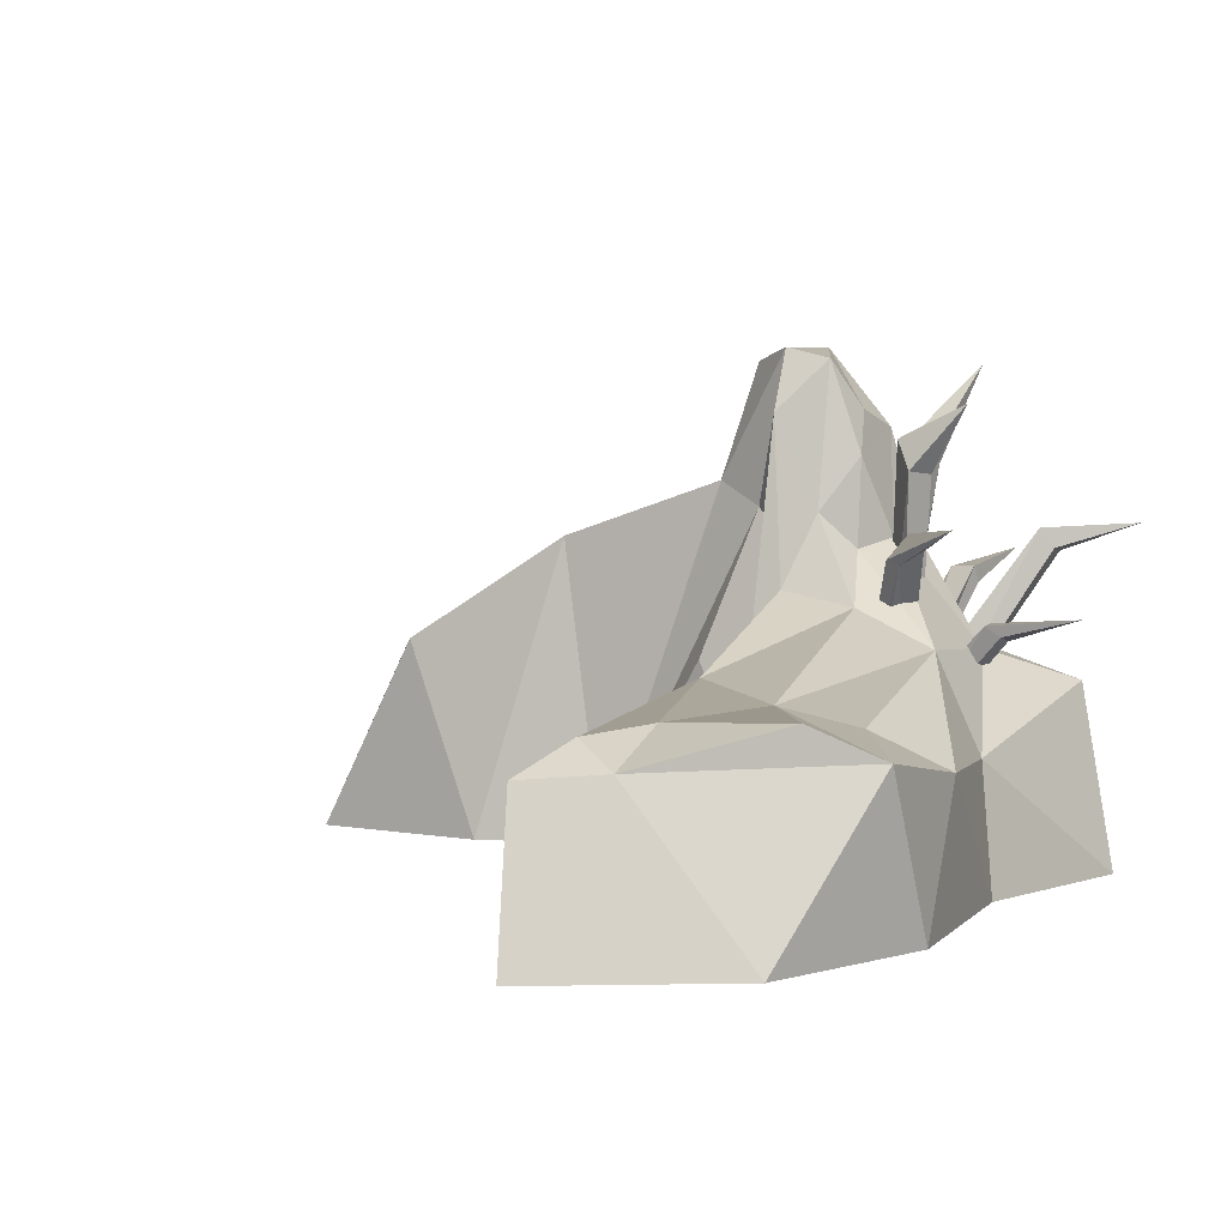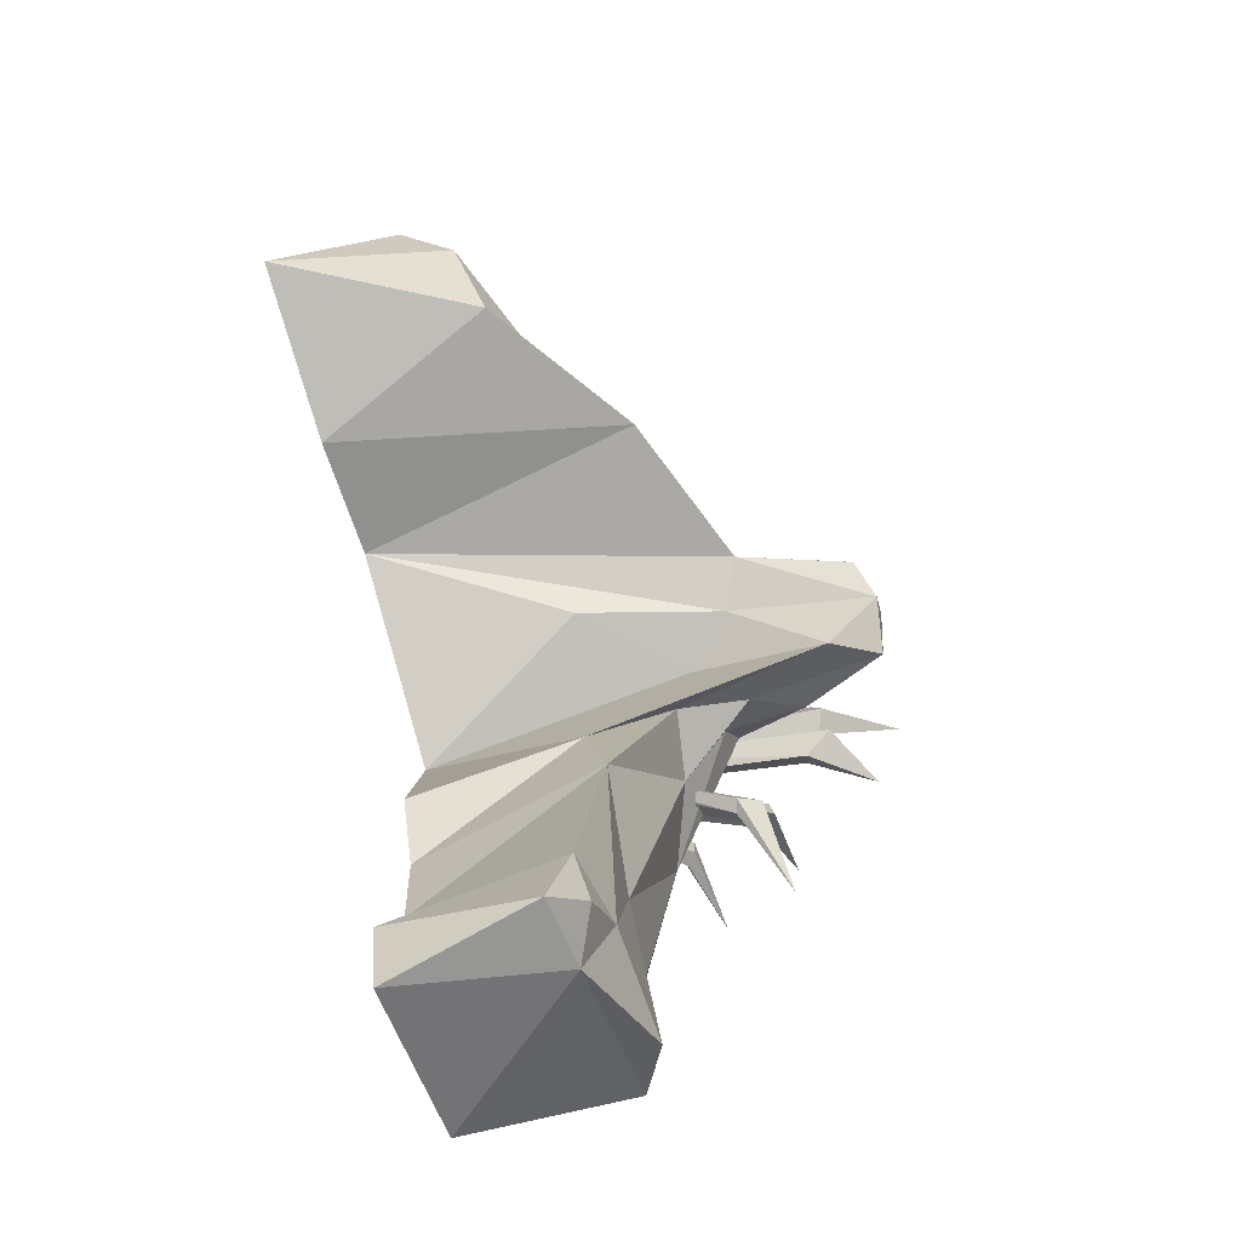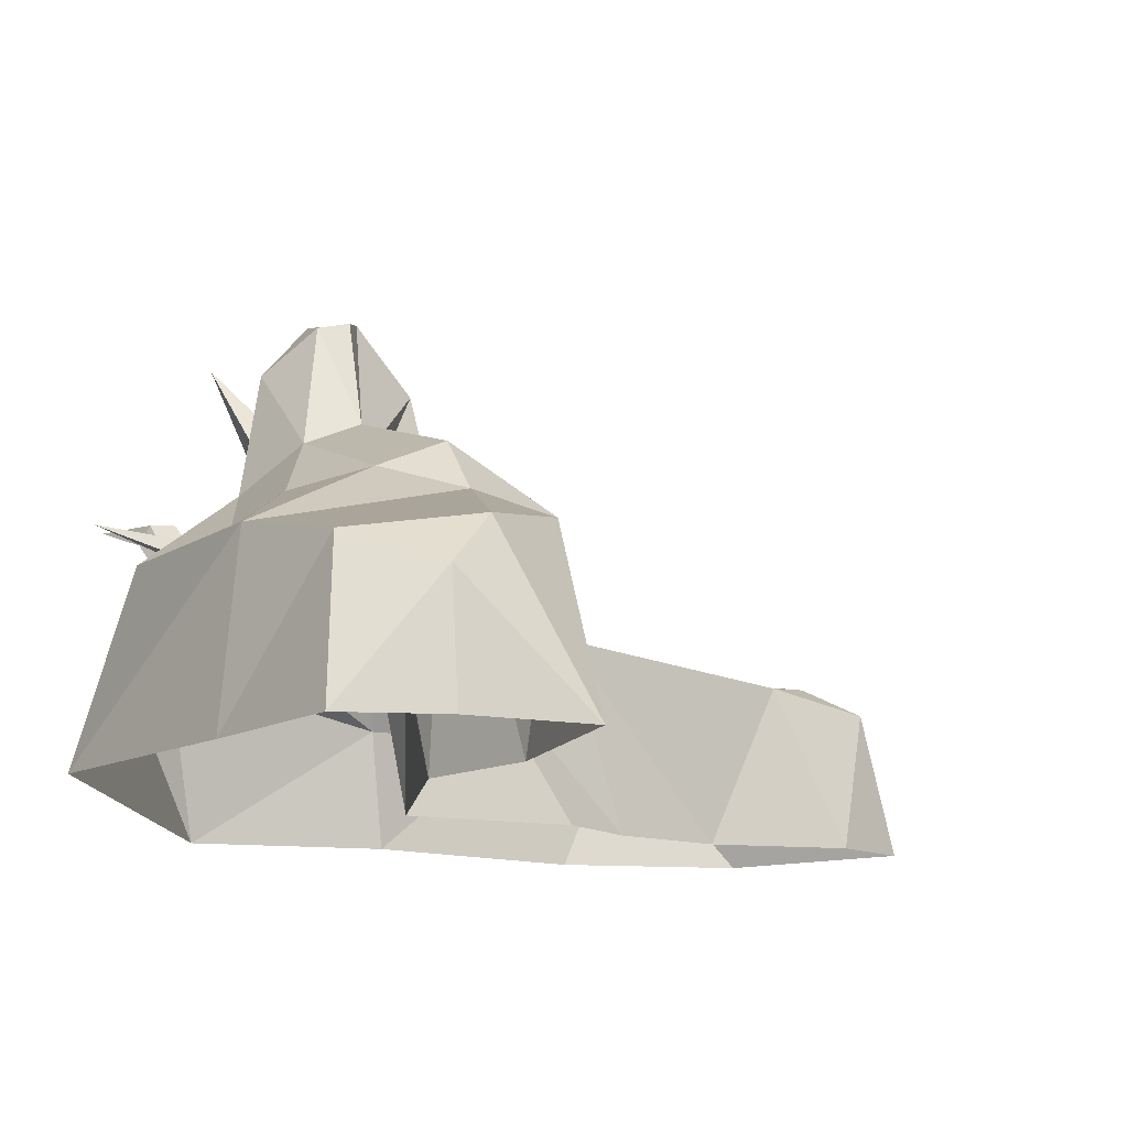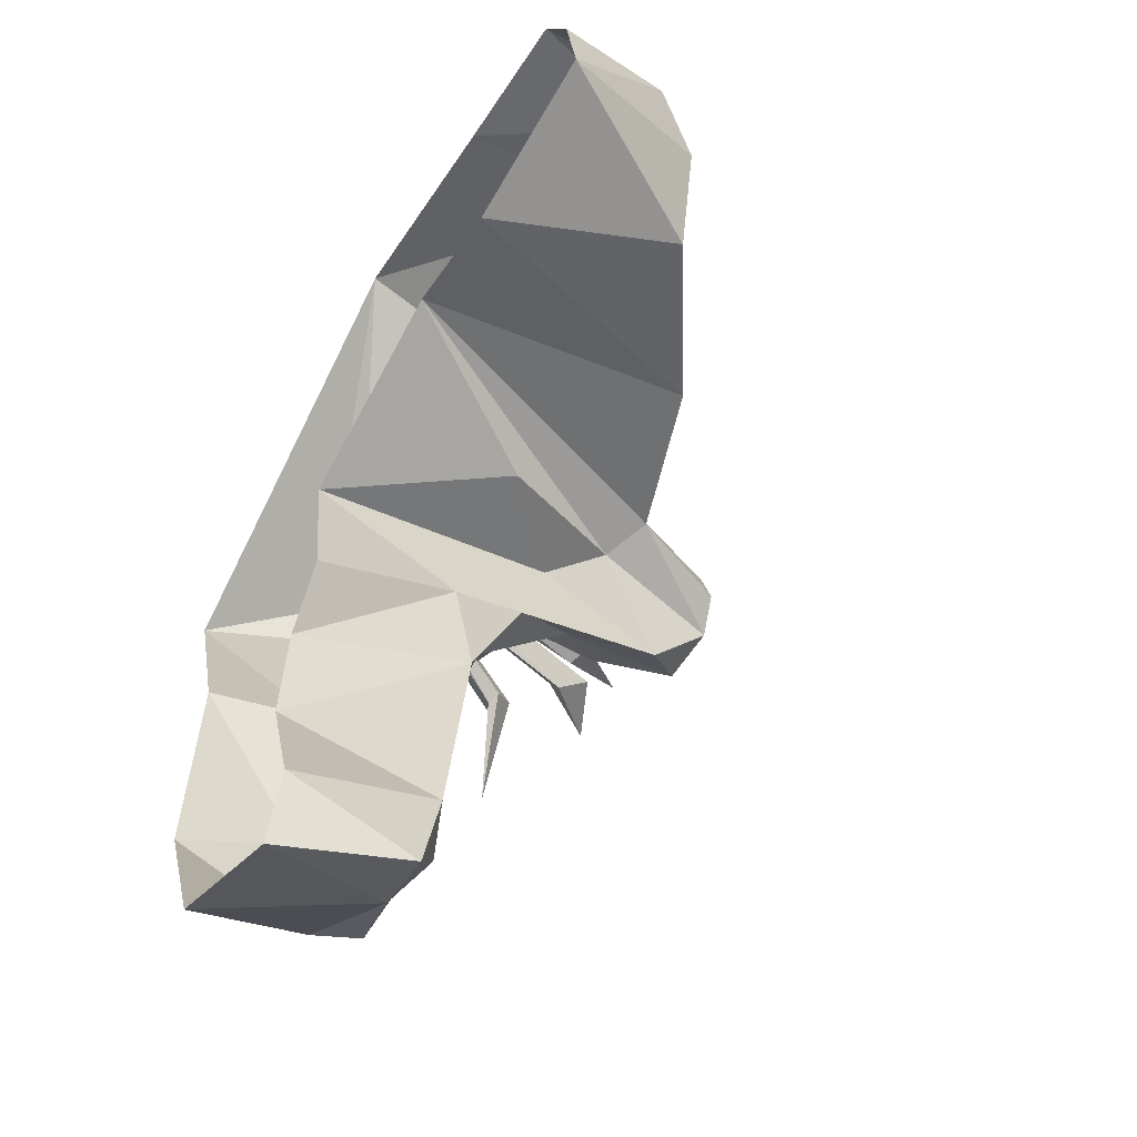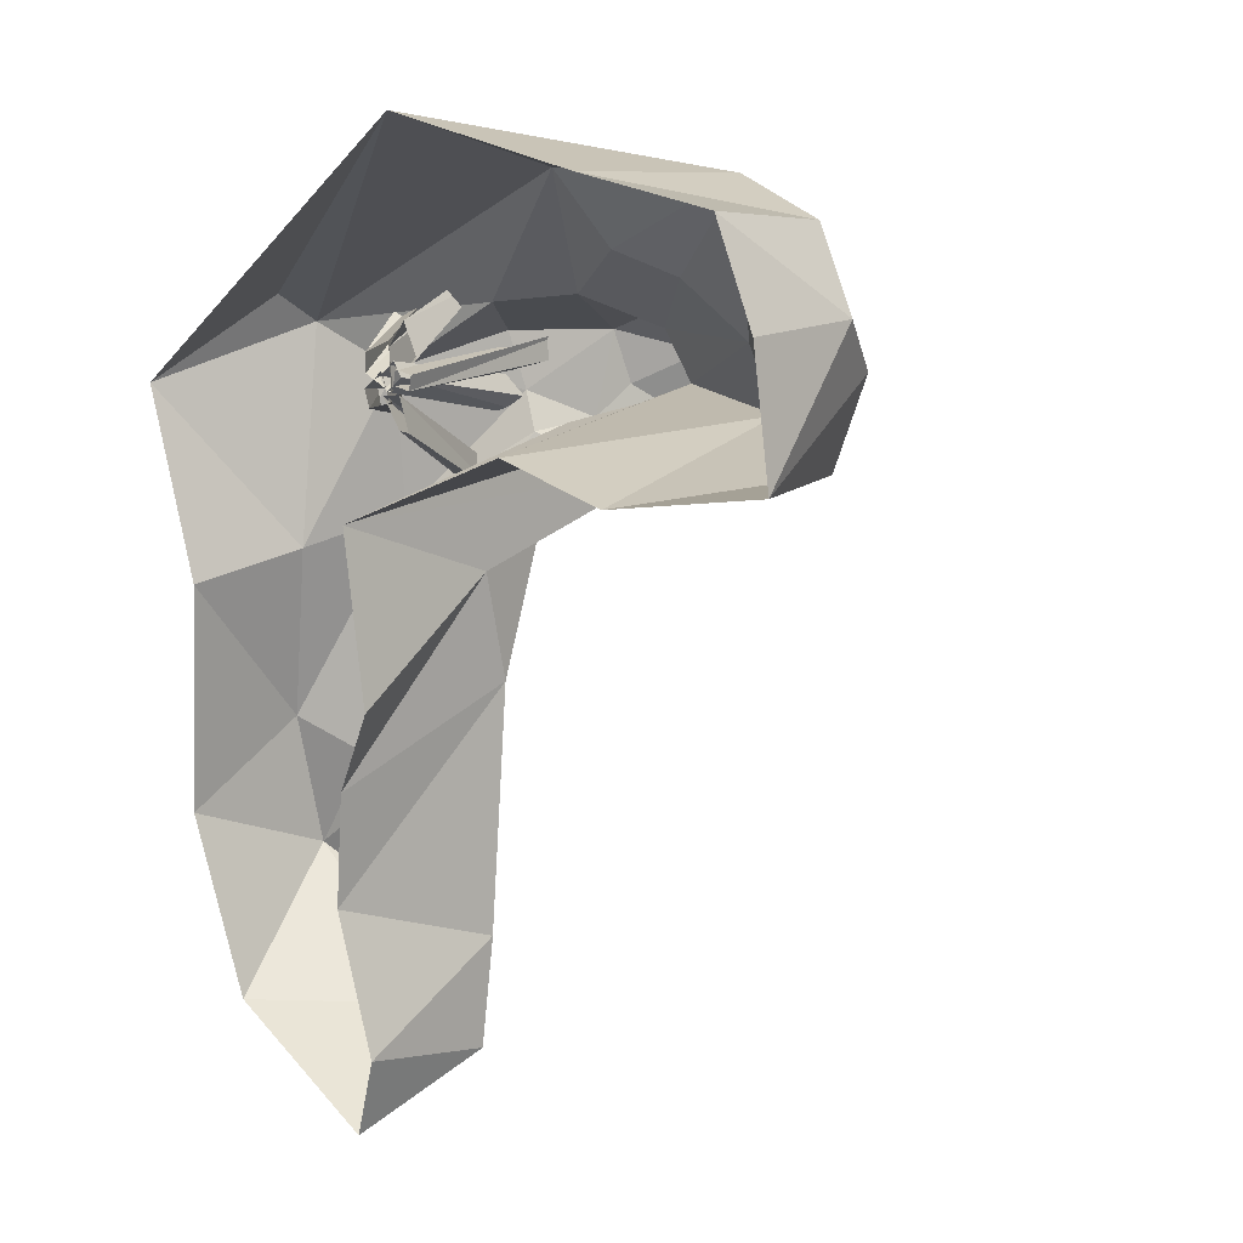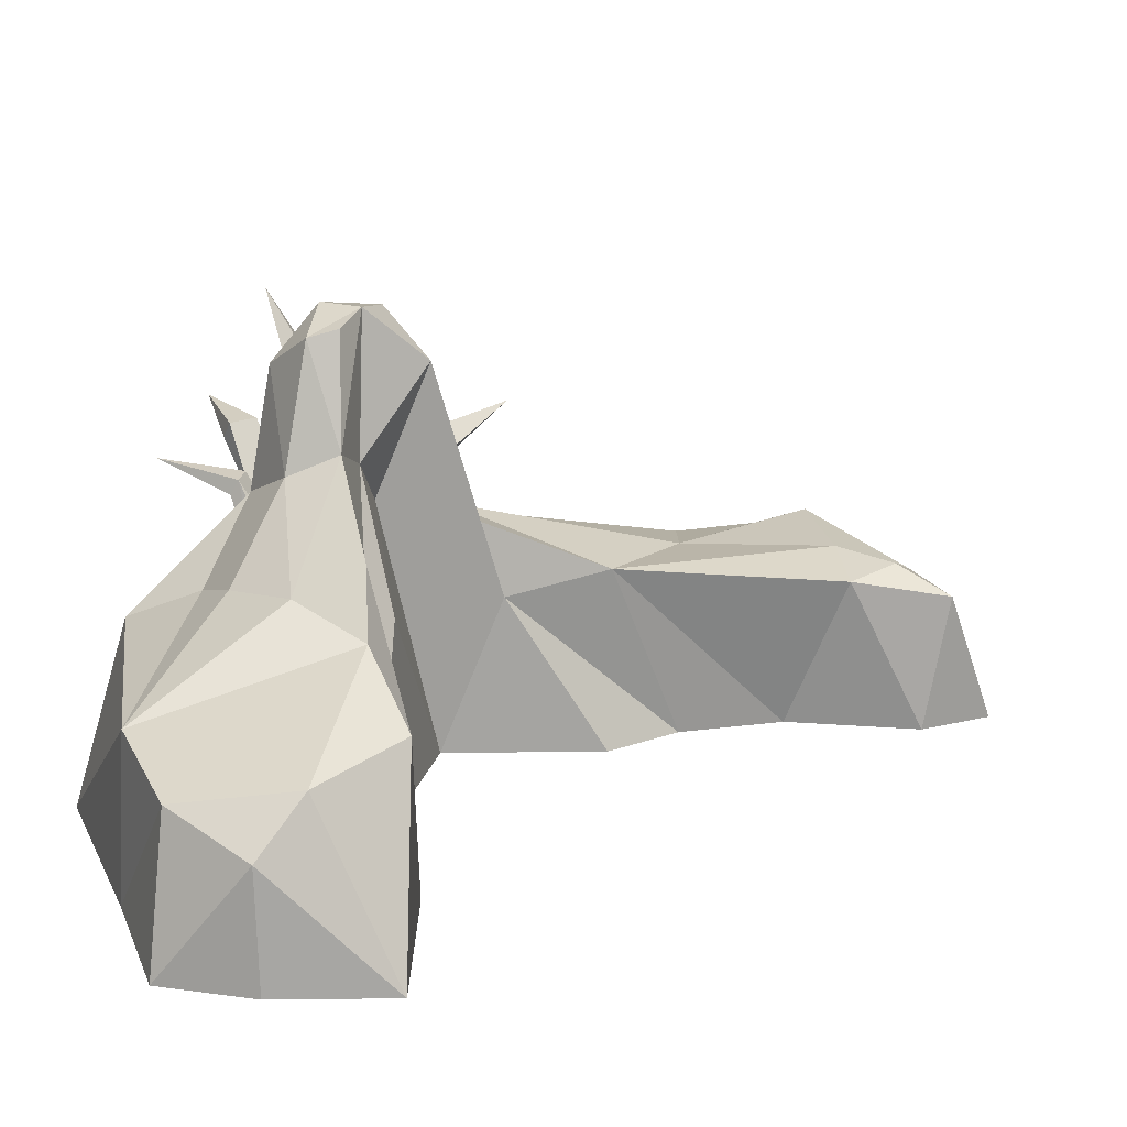
<metadata>
{"format":"obj","ext":"obj","renderer":"f3d","projection":"perspective","resolution":1024,"background":"white","views":[{"elev":4.0,"azim":-156.9,"up":"+Y"},{"elev":-76.0,"azim":107.6,"up":"+Z"},{"elev":-13.6,"azim":59.1,"up":"+Y"},{"elev":-56.9,"azim":58.5,"up":"+Z"},{"elev":13.4,"azim":45.6,"up":"+Z"},{"elev":19.1,"azim":80.2,"up":"+Y"}]}
</metadata>
<code>
v -41.02 -0.3706 37.98
v -46.04 -0.3706 44.75
v -68.71 41.76 1.586
v -38.05 -0.3706 37.82
v -40.98 -0.3706 45.57
v -53.18 33.94 17.61
v -57.46 36.69 19.83
v -53.58 40.02 22.3
v -50.14 34.96 18.72
v -43.95 -0.3706 55.36
v -39.05 -0.3706 61.21
v -58.53 34.8 84.4
v -43.07 -0.3706 46.9
v -34.98 -0.3706 53.68
v -55.25 28.2 66.29
v -49.65 27.87 68.23
v -49.31 31.39 66.32
v -54.91 31.72 64.39
v -51.74 -0.3706 48.99
v -51.59 -0.3706 53.58
v -88.6 40.98 70.84
v -43.46 -0.3706 45.63
v -44.06 -0.3706 56.61
v -72.67 35.81 61.96
v -72.1 34.98 68.28
v -69.24 39.22 66.97
v -69.82 40.05 60.64
v -50.79 -0.3706 41.62
v -52.3 -0.3706 45.7
v -85.18 23 36.05
v -44 -0.3706 43.49
v -46.77 -0.3706 49.82
v -68.35 18.94 36.61
v -68.5 17.8 42.05
v -64.9 21.39 42.03
v -65.17 21.18 36.11
v -37.75 -0.3706 46.66
v -42.79 -0.3706 47.28
v -58.1 73.68 58.15
v -36.99 -0.3706 50.15
v -42.02 -0.3706 50.77
v -45.07 58.02 48.63
v -50.27 55.62 46.67
v -50.81 53.24 52.16
v -45.62 55.65 54.12
v -40.31 -0.3706 49.28
v -44.97 -0.3706 45.69
v -61.58 65.64 35.45
v -42.48 -0.3706 52.5
v -47.15 -0.3706 48.91
v -46.73 58.48 36.32
v -50.08 52.04 33.22
v -53.29 51.36 38.25
v -49.93 57.8 41.35
v -63.68 -28.69 -86.55
v -61.27 17.81 15.37
v -25.15 -28.69 24.22
v -24.41 63.93 24.96
v -24.4 13.72 -15.39
v -27.85 -28.69 -31.97
v -38.59 11.29 -71.12
v 45 11.03 95.16
v 48.9 -28.69 37.64
v -4.771 49.58 46.59
v -64.3 12.19 -70.6
v -38.27 4.595 -89.5
v -13.73 74.55 45.4
v -3.915 12.47 36.15
v -27.98 77.17 48.46
v -7.541 44.33 58.49
v -9.782 14.4 93.28
v -24.28 8.507 9.28
v -19.8 -28.69 -88.23
v -79.29 0.0965 -31.13
v -27.5 28.41 20.62
v -19.45 -28.69 -13.66
v -32.5 43.7 28.78
v -43.41 25.33 19.58
v -46.68 11.25 -35.7
v -79.34 -28.69 -47.66
v -29.88 -28.69 -57.52
v -22.82 7.861 -70.66
v 69.64 5.392 88.46
v 41.72 -28.69 97.39
v 76.27 -28.69 92.57
v 85.49 -28.69 72.14
v 89.52 -28.69 45.21
v 65.87 14.37 40.74
v 30.85 37.29 45.29
v 29.57 30.35 60.42
v -28.69 9.658 -83.02
v -24.65 -28.69 -106.1
v -21.37 3.3 -94.62
v 77.88 9.929 61.56
v -25.35 36.11 64.89
v -61.74 15.86 47.28
v -44.21 38.43 42.2
v -80.1 9.171 56.55
v -72.74 -1.991 8.498
v 21.47 -28.69 43.64
v -79.4 -1.722 63.55
v -8.921 -28.69 106.1
v -89.52 -28.69 45.98
v -21.5 77.2 39.91
v -15.05 44.28 41.82
v -25.12 32.76 37.79
v -14.67 72.62 52.53
v -39.76 60.83 53.89
v -33.04 74.8 34.34
v -39.65 55.11 34.77
v -39.28 36.26 33.81
v -64.89 8.134 -38.7
v 83.96 -1.682 72.7
v 42.54 24.65 46.46
v -46.85 35.7 55.32
v -76.34 -28.69 3.889
v -27.48 64.12 59.6
v -37.98 64.46 41.49
v -77.18 5.008 -61.24
v -36.79 22.1 63.41
v 13.49 27.31 72.08
v -1.144 22.45 76.99
f 6 7 3
f 3 8 9
f 7 8 3
f 9 6 3
f 1 2 6
f 6 2 7
f 5 8 2
f 2 8 7
f 8 5 9
f 9 5 4
f 1 6 4
f 4 6 9
f 15 16 12
f 12 17 18
f 16 17 12
f 18 15 12
f 11 16 10
f 10 16 15
f 14 17 11
f 11 17 16
f 18 17 13
f 13 17 14
f 13 10 18
f 18 10 15
f 24 25 21
f 21 26 27
f 25 26 21
f 27 24 21
f 19 20 24
f 24 20 25
f 23 26 20
f 20 26 25
f 26 23 27
f 27 23 22
f 22 19 27
f 27 19 24
f 33 34 30
f 30 35 36
f 34 35 30
f 36 33 30
f 29 34 28
f 28 34 33
f 32 35 29
f 29 35 34
f 36 35 31
f 31 35 32
f 31 28 36
f 36 28 33
f 42 43 39
f 39 44 45
f 43 44 39
f 45 42 39
f 38 43 37
f 37 43 42
f 41 44 38
f 38 44 43
f 45 44 40
f 40 44 41
f 40 37 45
f 45 37 42
f 51 52 48
f 48 53 54
f 52 53 48
f 54 51 48
f 47 52 46
f 46 52 51
f 50 53 47
f 47 53 52
f 54 53 49
f 49 53 50
f 49 46 54
f 54 46 51
f 121 122 62
f 71 62 122
f 84 62 102
f 71 102 62
f 62 84 83
f 85 86 113
f 87 113 86
f 63 88 87
f 64 89 100
f 63 100 89
f 88 63 89
f 89 90 114
f 89 114 88
f 88 114 94
f 114 90 62
f 62 90 121
f 89 64 90
f 70 90 64
f 65 61 66
f 66 61 91
f 55 119 66
f 65 66 119
f 55 66 92
f 82 93 91
f 73 93 82
f 66 91 93
f 66 93 92
f 73 92 93
f 87 88 94
f 83 113 94
f 94 113 87
f 85 113 83
f 62 83 114
f 94 114 83
f 85 83 84
f 97 96 115
f 120 95 115
f 108 115 95
f 71 98 102
f 71 120 98
f 56 99 96
f 98 99 103
f 98 101 102
f 103 102 101
f 99 116 103
f 98 103 101
f 67 64 104
f 104 64 105
f 58 104 105
f 58 105 106
f 64 100 105
f 106 105 68
f 68 105 100
f 58 106 57
f 68 57 106
f 68 100 57
f 67 107 64
f 70 64 107
f 58 109 104
f 104 109 69
f 95 70 117
f 69 117 107
f 107 117 70
f 69 107 104
f 104 107 67
f 69 108 117
f 108 95 117
f 58 77 109
f 69 118 108
f 77 110 109
f 109 110 118
f 56 97 111
f 108 110 97
f 77 111 110
f 110 111 97
f 112 74 56
f 56 74 99
f 99 74 116
f 116 74 80
f 112 119 74
f 80 74 119
f 58 57 72
f 58 72 75
f 76 72 57
f 60 72 76
f 78 75 59
f 72 59 75
f 60 59 72
f 75 77 58
f 78 77 75
f 79 78 59
f 56 111 78
f 77 78 111
f 56 78 79
f 56 79 112
f 61 79 59
f 80 119 55
f 60 81 59
f 59 81 82
f 81 73 82
f 112 79 119
f 65 119 79
f 65 79 61
f 59 82 61
f 61 82 91
f 108 118 110
f 108 97 115
f 120 115 96
f 98 120 96
f 71 95 120
f 69 109 118
f 56 96 97
f 98 96 99
f 121 90 70
f 70 95 122 121
f 71 122 95

</code>
